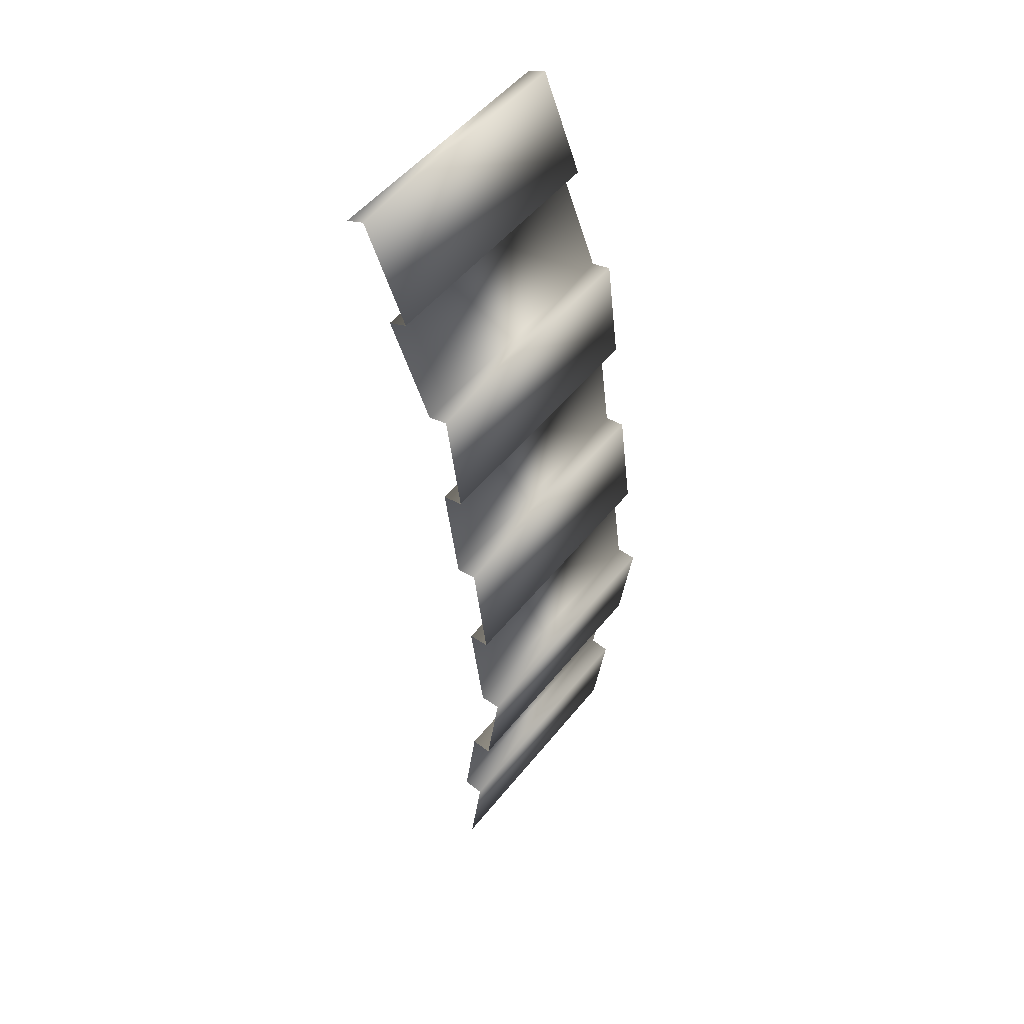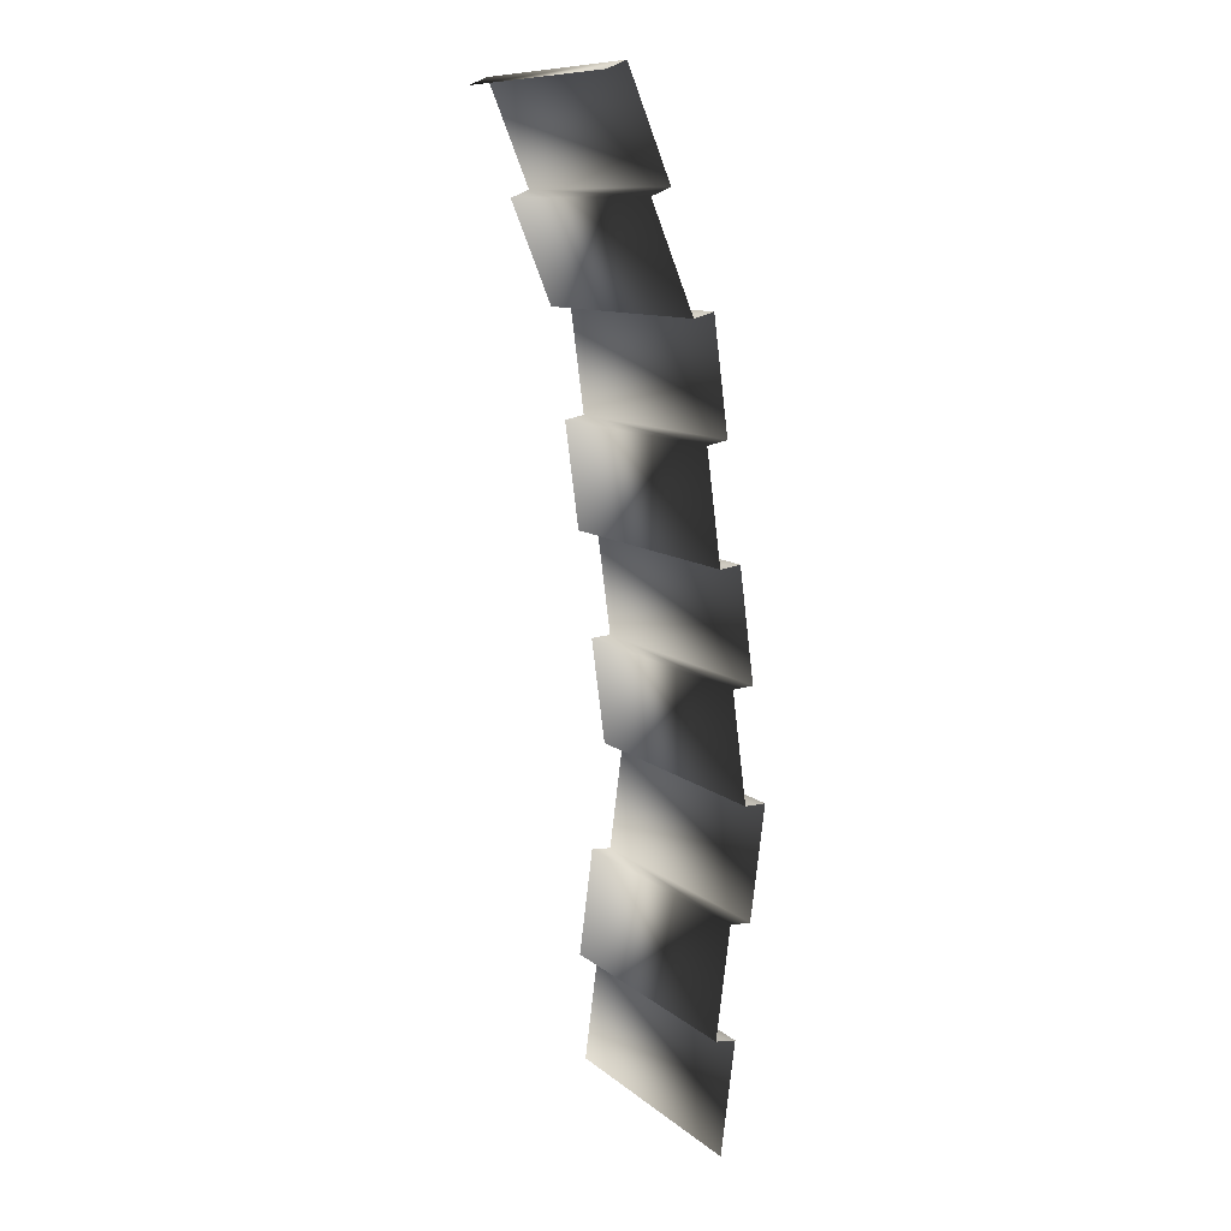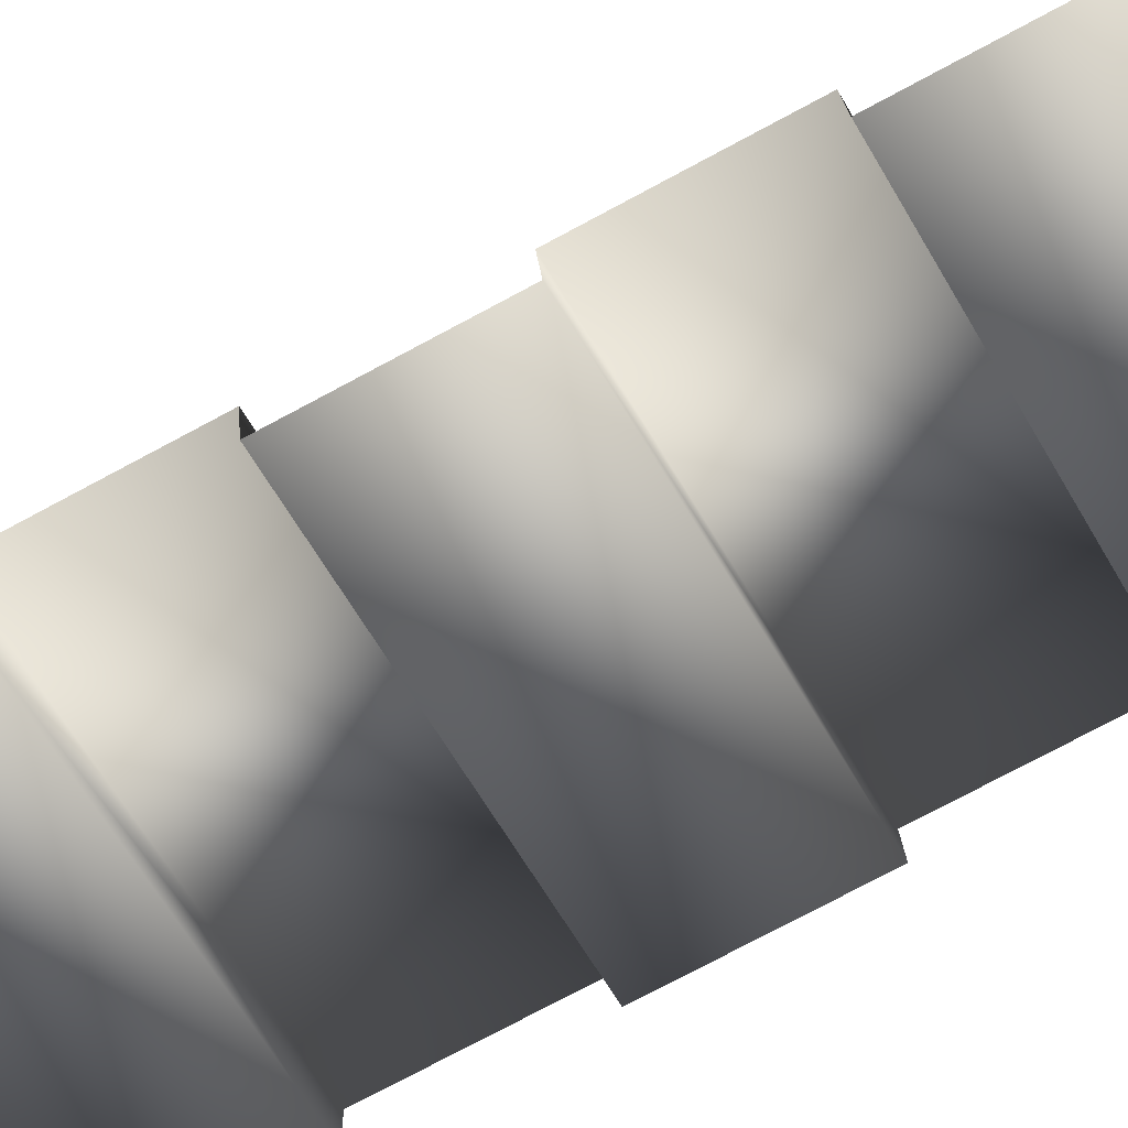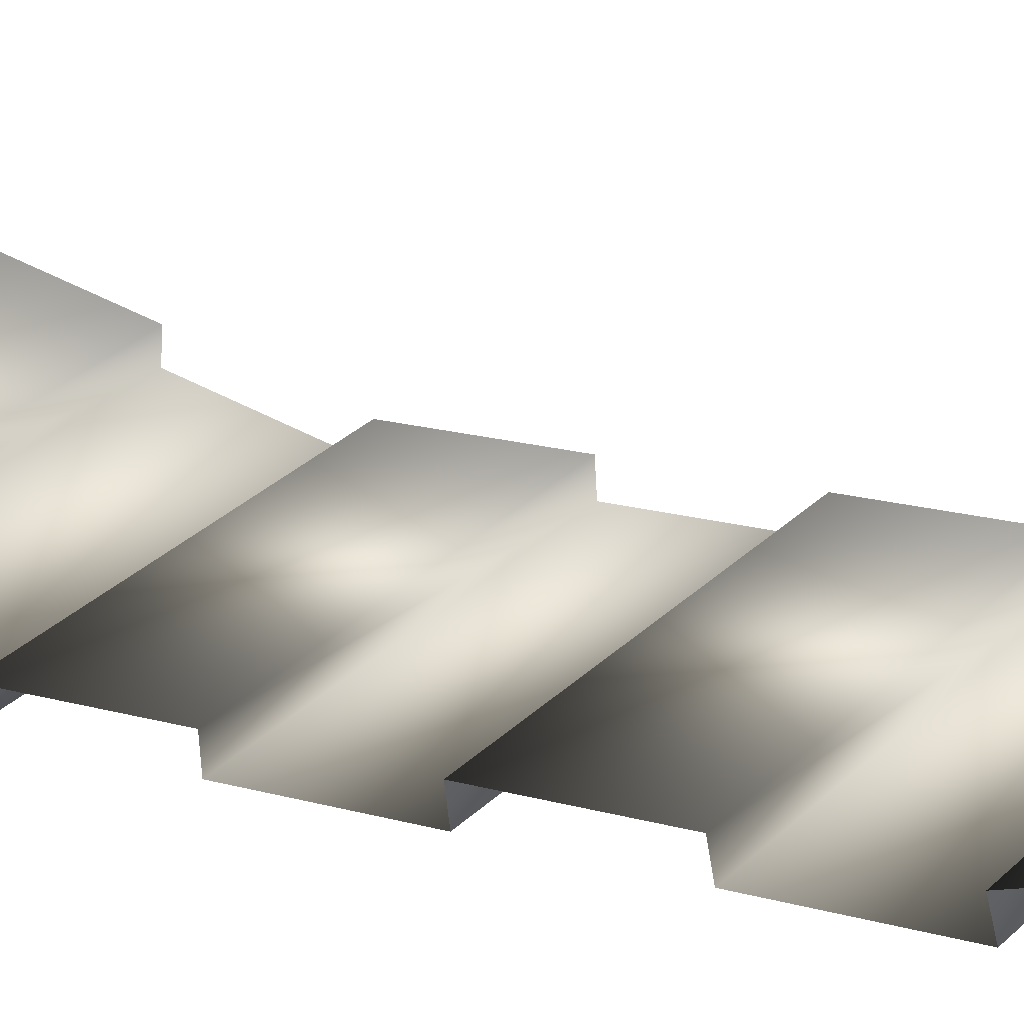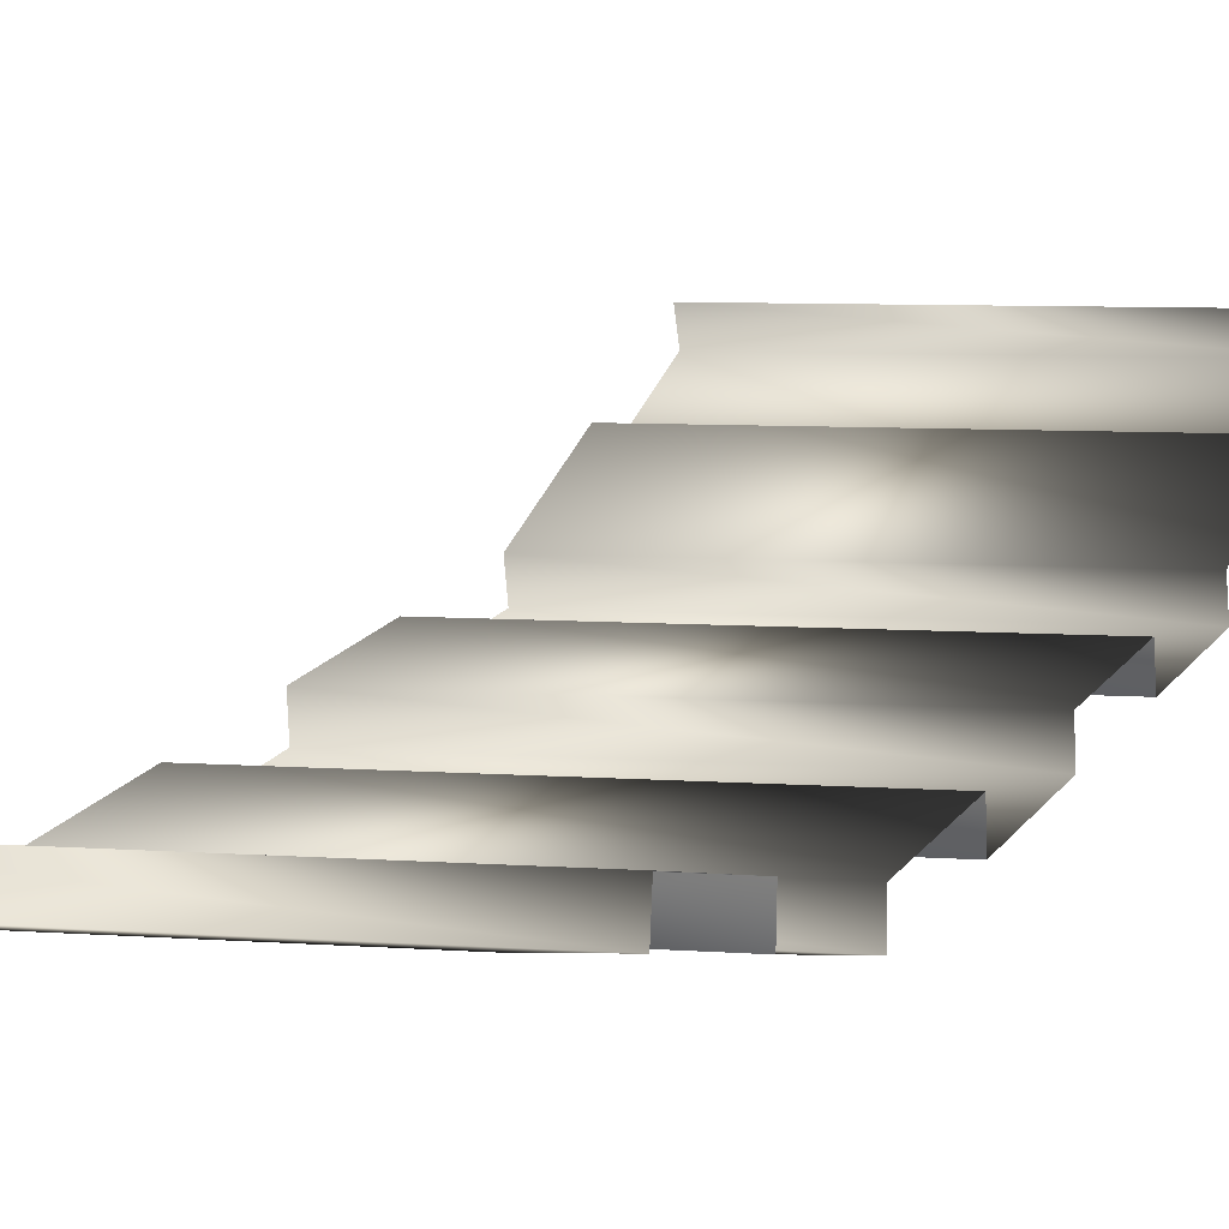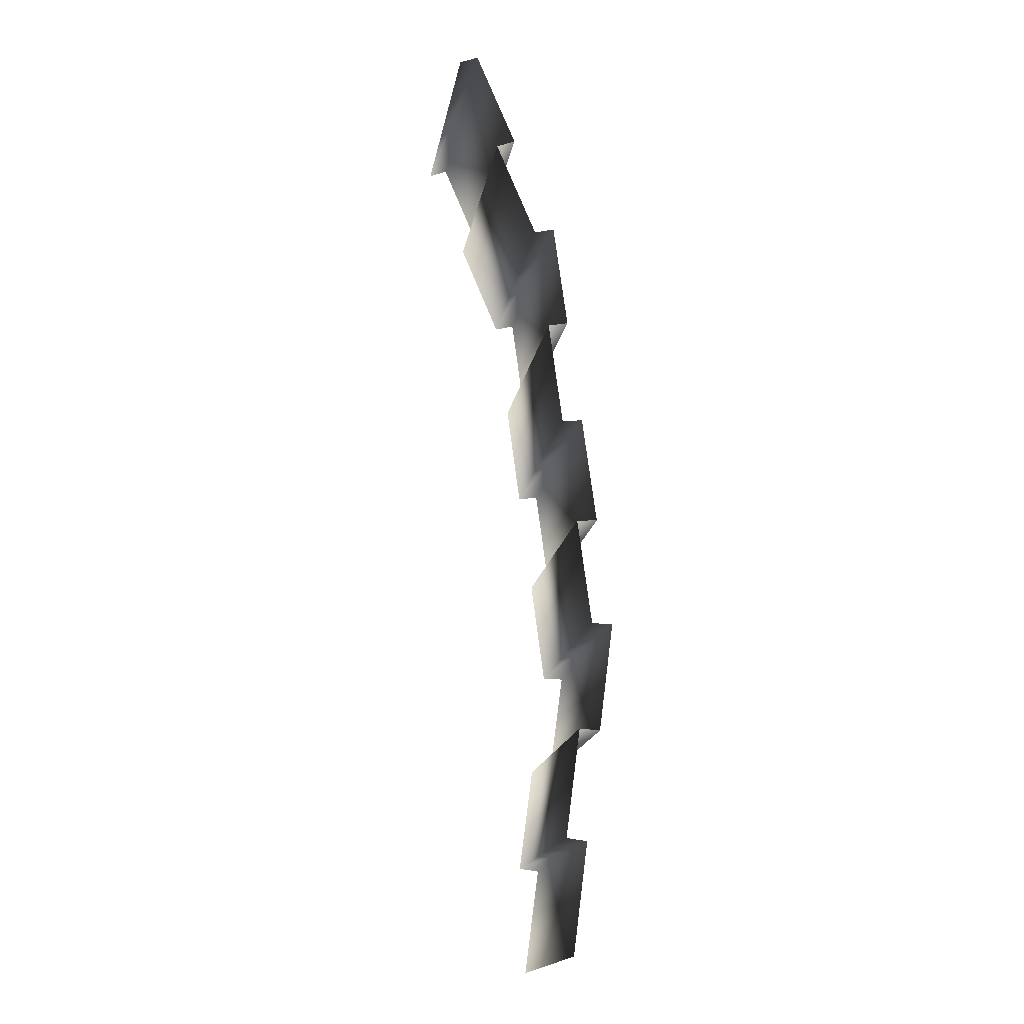
<metadata>
{"format":"obj","ext":"obj","renderer":"f3d","projection":"perspective","resolution":1024,"background":"white","views":[{"elev":51.3,"azim":-52.6,"up":"+Z"},{"elev":10.7,"azim":-118.7,"up":"+Z"},{"elev":-55.1,"azim":-62.1,"up":"+Y"},{"elev":27.6,"azim":-56.2,"up":"+Y"},{"elev":4.7,"azim":-161.9,"up":"+Y"},{"elev":-17.8,"azim":-99.7,"up":"+Z"}]}
</metadata>
<code>
o #ID420
v -0.02335 -0.09009 0.5936
v 0.002818 -0.09198 0.5944
v 0.002818 -0.09009 0.5936
v -0.02335 -0.09198 0.5944
v -0.02335 -0.09198 0.5944
v -0.02335 -0.09009 0.5936
v 0.002818 -0.09198 0.5944
v 0.002818 -0.09009 0.5936
v -0.02335 -0.08785 0.6044
v 0.002818 -0.08785 0.6044
v -0.02335 -0.08785 0.6044
v 0.002818 -0.08785 0.6044
v 0.002818 -0.09423 0.5836
v -0.02335 -0.09423 0.5836
v -0.02335 -0.09423 0.5836
v 0.002818 -0.09423 0.5836
v 0.002818 -0.08595 0.6036
v -0.02335 -0.08595 0.6036
v -0.02335 -0.08595 0.6036
v 0.002818 -0.08595 0.6036
v -0.02335 -0.09623 0.5841
v 0.002818 -0.09623 0.5841
v -0.02335 -0.09623 0.5841
v 0.002818 -0.09623 0.5841
v 0.002818 -0.09766 0.5733
v -0.02335 -0.09766 0.5733
v -0.02335 -0.09766 0.5733
v 0.002818 -0.09766 0.5733
v -0.02335 -0.09564 0.5729
v 0.002818 -0.09564 0.5729
v -0.02335 -0.09564 0.5729
v 0.002818 -0.09564 0.5729
v 0.002818 -0.09705 0.5622
v -0.02335 -0.09705 0.5622
v -0.02335 -0.09705 0.5622
v 0.002818 -0.09705 0.5622
v -0.02335 -0.09908 0.5624
v 0.002818 -0.09908 0.5624
v -0.02335 -0.09908 0.5624
v 0.002818 -0.09908 0.5624
v 0.002818 -0.1005 0.5516
v -0.02335 -0.1005 0.5516
v -0.02335 -0.1005 0.5516
v 0.002818 -0.1005 0.5516
v -0.02335 -0.09846 0.5514
v 0.002818 -0.09846 0.5514
v -0.02335 -0.09846 0.5514
v 0.002818 -0.09846 0.5514
v 0.002818 -0.09988 0.5407
v -0.02335 -0.09988 0.5407
v -0.02335 -0.09988 0.5407
v 0.002818 -0.09988 0.5407
v -0.02335 -0.1019 0.5407
v 0.002818 -0.1019 0.5407
v -0.02335 -0.1019 0.5407
v 0.002818 -0.1019 0.5407
v 0.002818 -0.1005 0.5299
v -0.02335 -0.1005 0.5299
v -0.02335 -0.1005 0.5299
v 0.002818 -0.1005 0.5299
v -0.02335 -0.09846 0.53
v 0.002818 -0.09846 0.53
v -0.02335 -0.09846 0.53
v 0.002818 -0.09846 0.53
v 0.002818 -0.09705 0.5193
v -0.02335 -0.09705 0.5193
v -0.02335 -0.09705 0.5193
v 0.002818 -0.09705 0.5193
v -0.02335 -0.09908 0.519
v 0.002818 -0.09908 0.519
v -0.02335 -0.09908 0.519
v 0.002818 -0.09908 0.519
v 0.002818 -0.09766 0.5082
v -0.02335 -0.09766 0.5082
v -0.02335 -0.09766 0.5082
v 0.002818 -0.09766 0.5082
f 5 6 7
f 8 7 6
f 5 7 11
f 12 11 7
f 15 16 6
f 8 6 16
f 19 11 20
f 12 20 11
f 15 23 16
f 24 16 23
f 27 28 23
f 24 23 28
f 27 31 28
f 32 28 31
f 35 36 31
f 32 31 36
f 35 39 36
f 40 36 39
f 43 44 39
f 40 39 44
f 43 47 44
f 48 44 47
f 51 52 47
f 48 47 52
f 51 55 52
f 56 52 55
f 59 60 55
f 56 55 60
f 59 63 60
f 64 60 63
f 67 68 63
f 64 63 68
f 67 71 68
f 72 68 71
f 75 76 71
f 72 71 76
f 1 2 3
f 2 1 4
f 2 9 10
f 9 2 4
f 13 1 3
f 1 13 14
f 9 17 10
f 17 9 18
f 21 13 22
f 13 21 14
f 25 21 22
f 21 25 26
f 29 25 30
f 25 29 26
f 33 29 30
f 29 33 34
f 37 33 38
f 33 37 34
f 41 37 38
f 37 41 42
f 45 41 46
f 41 45 42
f 49 45 46
f 45 49 50
f 53 49 54
f 49 53 50
f 57 53 54
f 53 57 58
f 61 57 62
f 57 61 58
f 65 61 62
f 61 65 66
f 69 65 70
f 65 69 66
f 73 69 70
f 69 73 74

</code>
